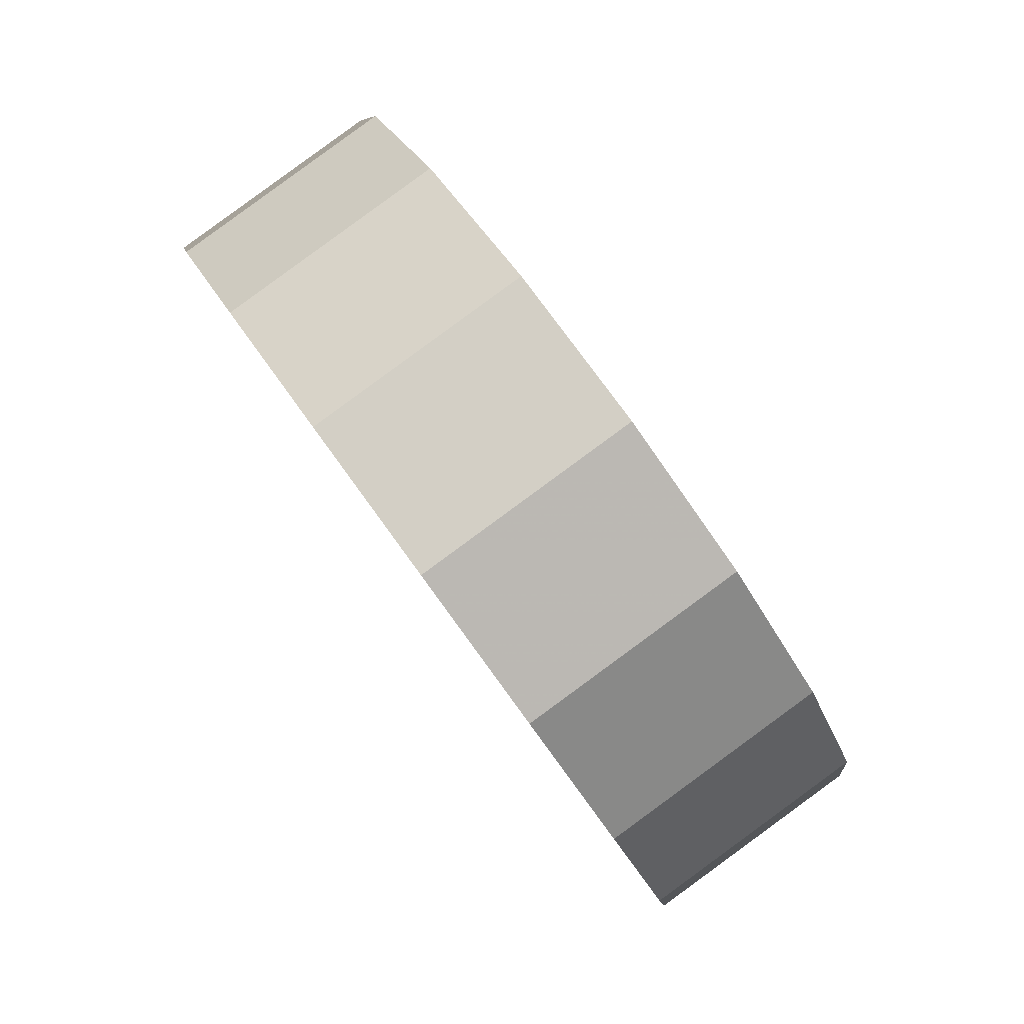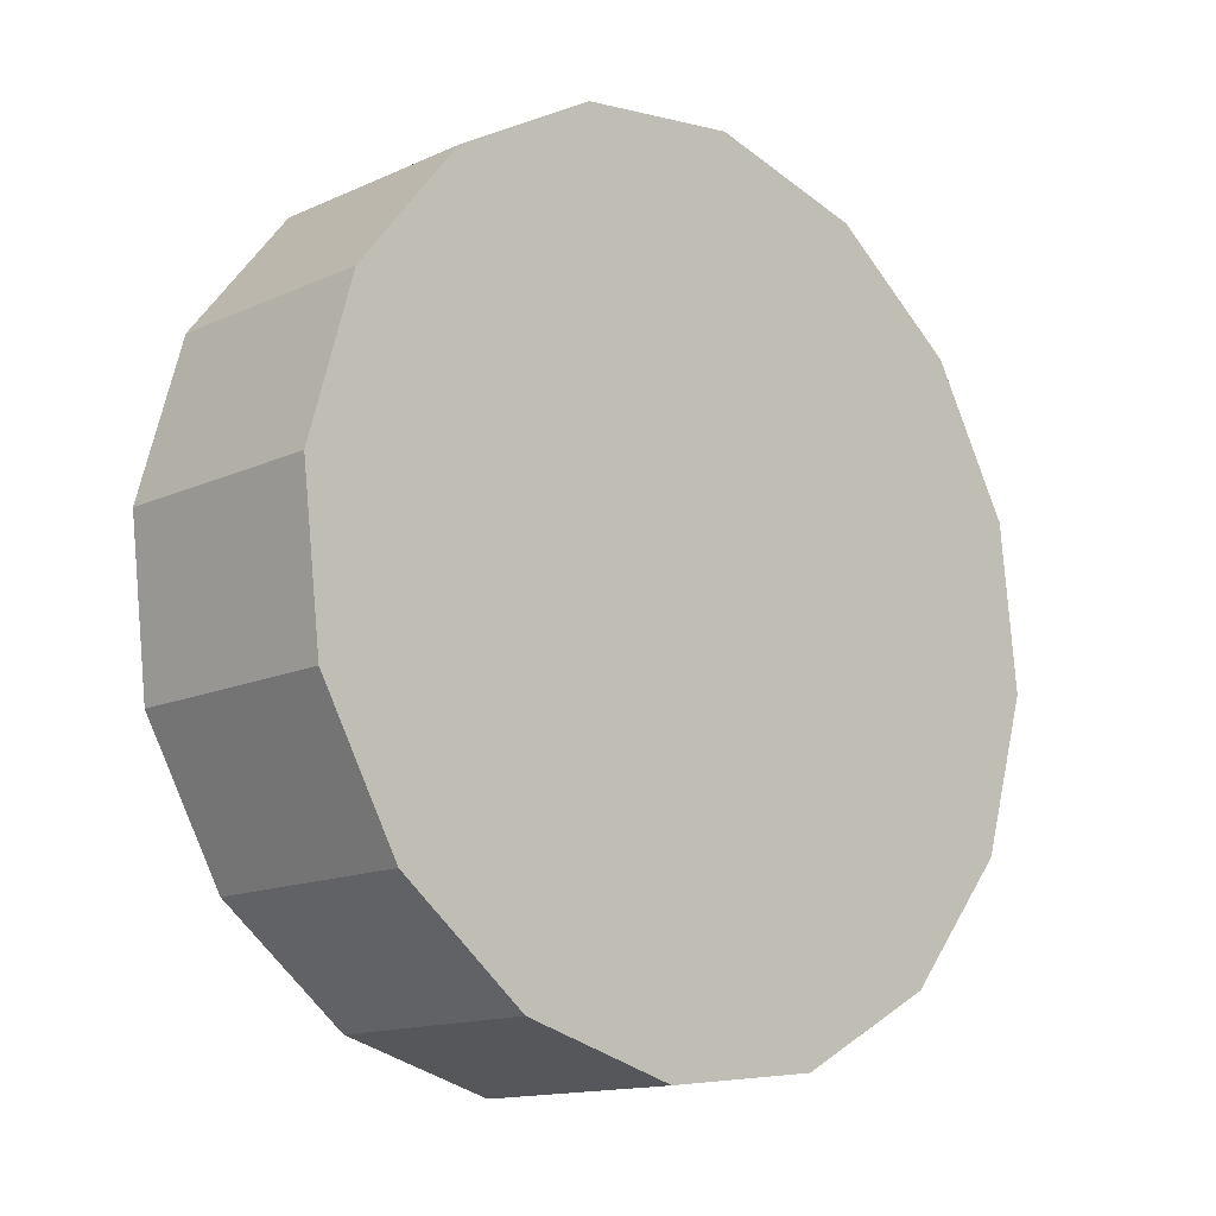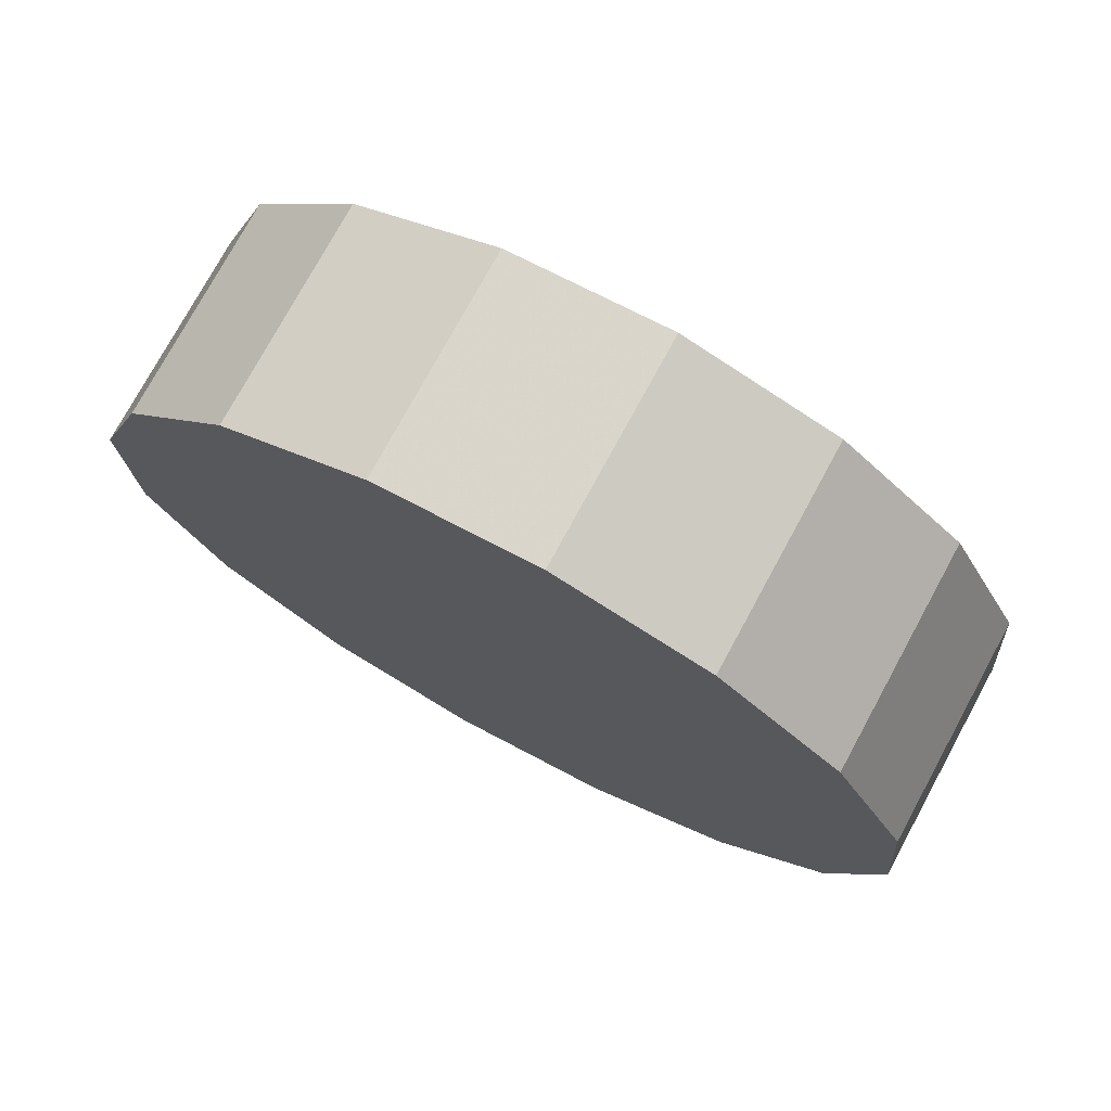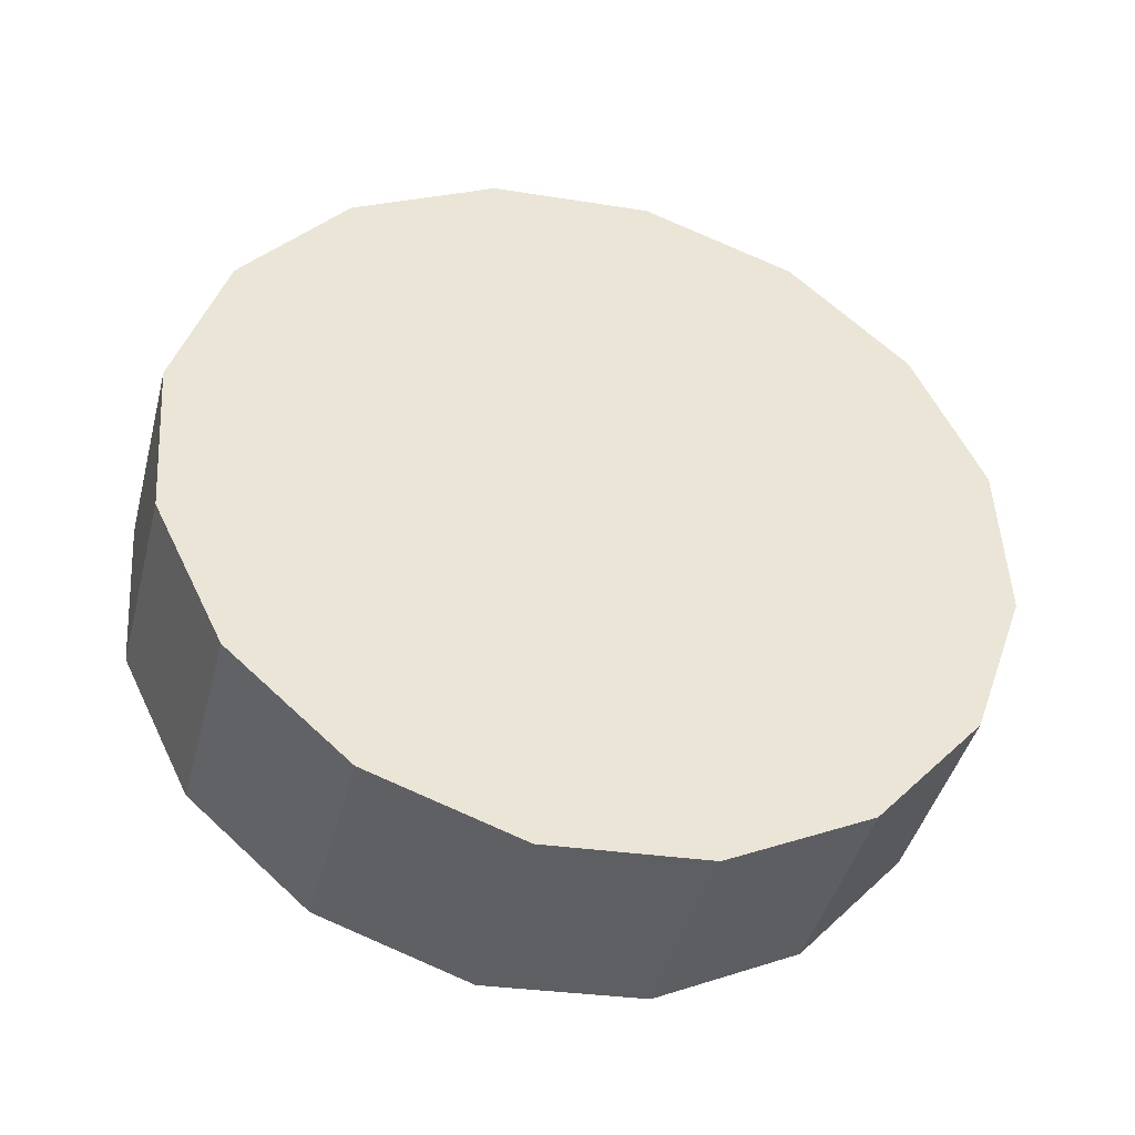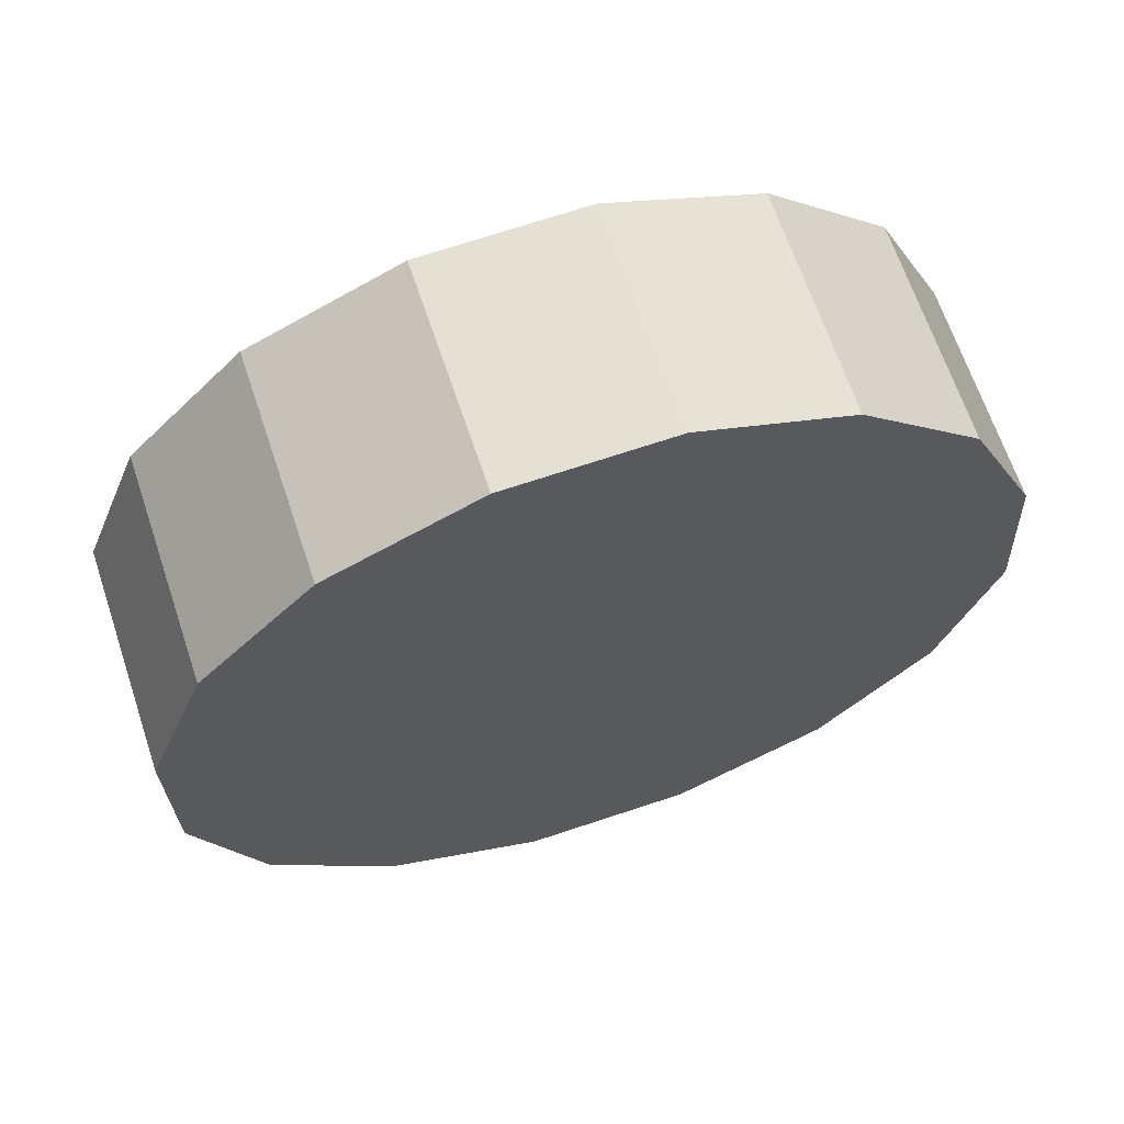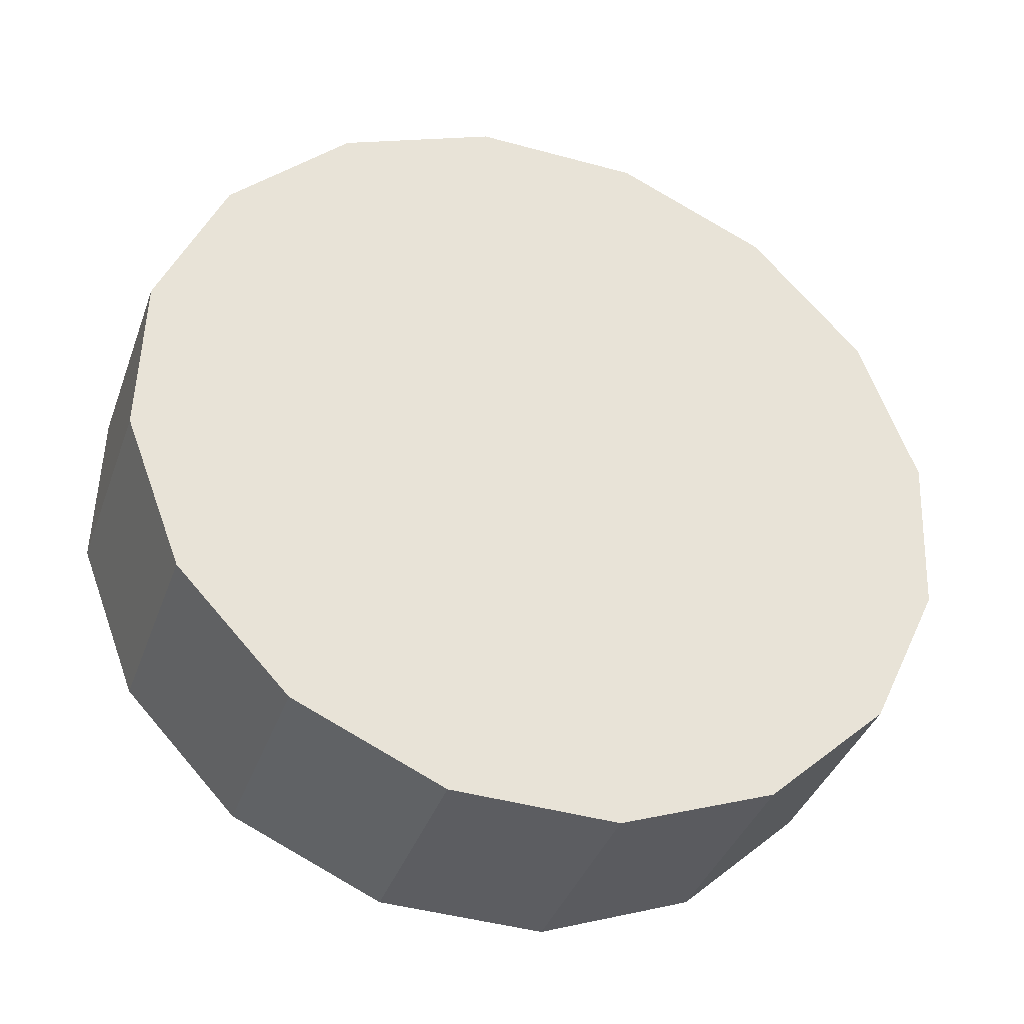
<metadata>
{"format":"obj","ext":"obj","renderer":"f3d","projection":"perspective","resolution":1024,"background":"white","views":[{"elev":37.8,"azim":64.0,"up":"+Z"},{"elev":-50.3,"azim":-49.6,"up":"+Z"},{"elev":44.9,"azim":32.0,"up":"+Z"},{"elev":71.1,"azim":-146.9,"up":"+Y"},{"elev":36.7,"azim":-20.4,"up":"+Z"},{"elev":-8.9,"azim":159.9,"up":"+Z"}]}
</metadata>
<code>
o Cylinder
v -0.5284 17.6 -33.72
v -0.5284 27.43 -28.9
v 7.255 16.92 -32.33
v 7.255 26.75 -27.51
v 13.85 14.98 -28.37
v 13.85 24.81 -23.55
v 18.26 12.08 -22.44
v 18.26 21.9 -17.63
v 19.81 8.651 -15.45
v 19.81 18.48 -10.64
v 18.26 5.226 -8.464
v 18.26 15.05 -3.648
v 13.85 2.322 -2.539
v 13.85 12.15 2.278
v 7.255 0.3815 1.421
v 7.255 10.21 6.237
v -0.5284 -0.2999 2.811
v -0.5284 9.528 7.627
v -8.312 0.3815 1.421
v -8.312 10.21 6.237
v -14.91 2.322 -2.539
v -14.91 12.15 2.278
v -19.32 5.226 -8.464
v -19.32 15.05 -3.648
v -20.87 8.651 -15.45
v -20.87 18.48 -10.64
v -19.32 12.08 -22.44
v -19.32 21.9 -17.63
v -14.91 14.98 -28.37
v -14.91 24.81 -23.55
v -8.312 16.92 -32.33
v -8.312 26.75 -27.51
f 1 2 3
f 3 4 5
f 5 6 7
f 7 8 9
f 9 10 11
f 11 12 13
f 13 14 15
f 15 16 17
f 17 18 19
f 19 20 21
f 21 22 23
f 23 24 25
f 25 26 27
f 27 28 29
f 4 2 6
f 31 32 1
f 29 30 31
f 1 3 31
f 2 4 3
f 4 6 5
f 6 8 7
f 8 10 9
f 10 12 11
f 12 14 13
f 14 16 15
f 16 18 17
f 18 20 19
f 20 22 21
f 22 24 23
f 24 26 25
f 26 28 27
f 28 30 29
f 6 2 8
f 20 24 22
f 20 26 24
f 20 28 26
f 20 30 28
f 2 32 30
f 8 2 30
f 8 30 20
f 10 8 20
f 14 12 16
f 12 10 16
f 10 20 18
f 16 10 18
f 32 2 1
f 30 32 31
f 3 5 7
f 31 3 7
f 29 31 7
f 27 29 7
f 25 27 23
f 27 7 23
f 21 17 19
f 21 15 17
f 23 15 21
f 23 7 15
f 7 9 15
f 9 11 15
f 11 13 15

</code>
